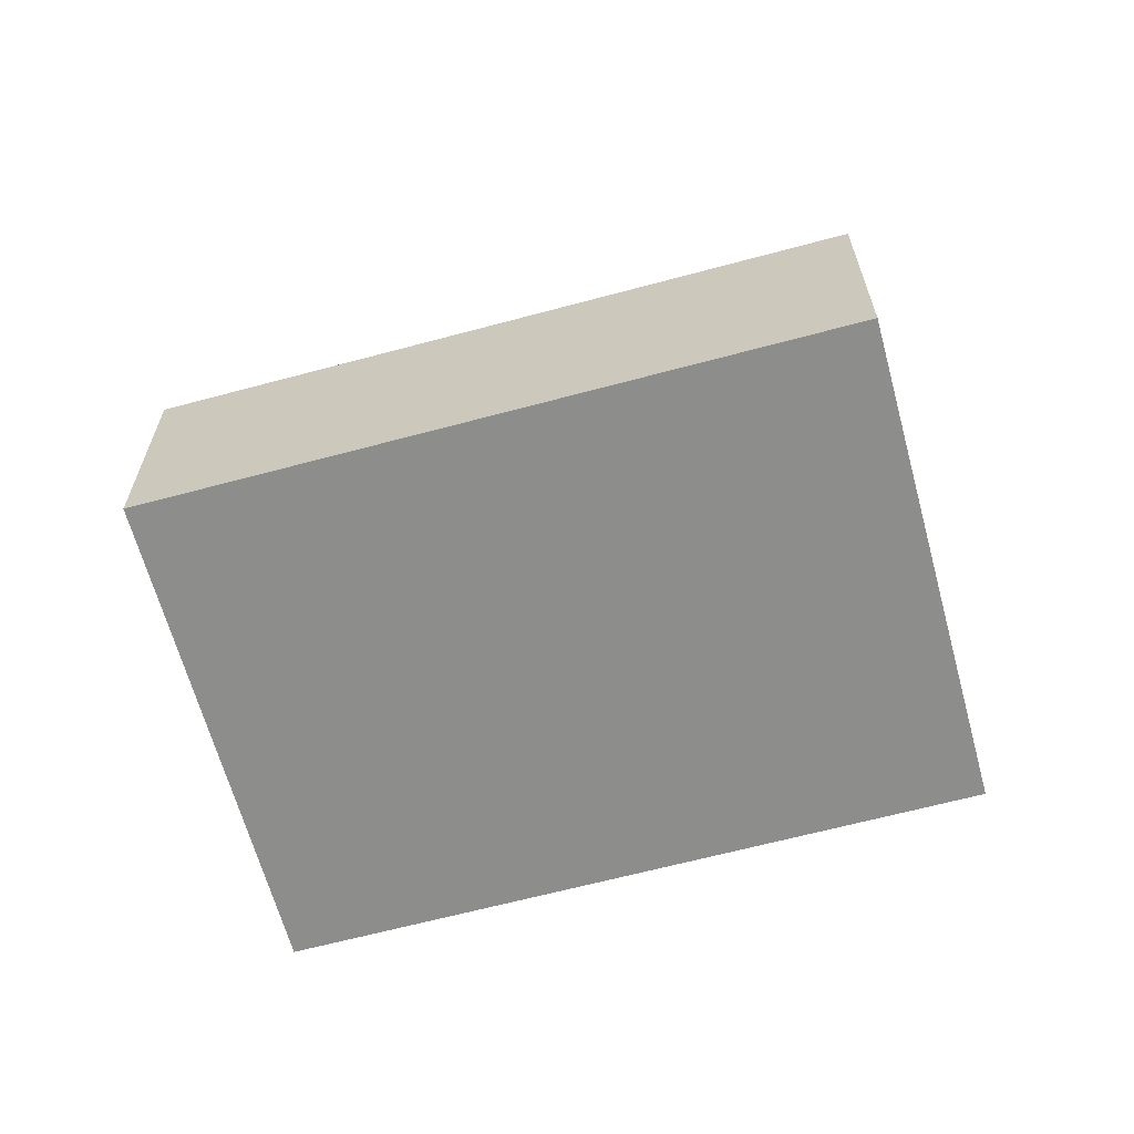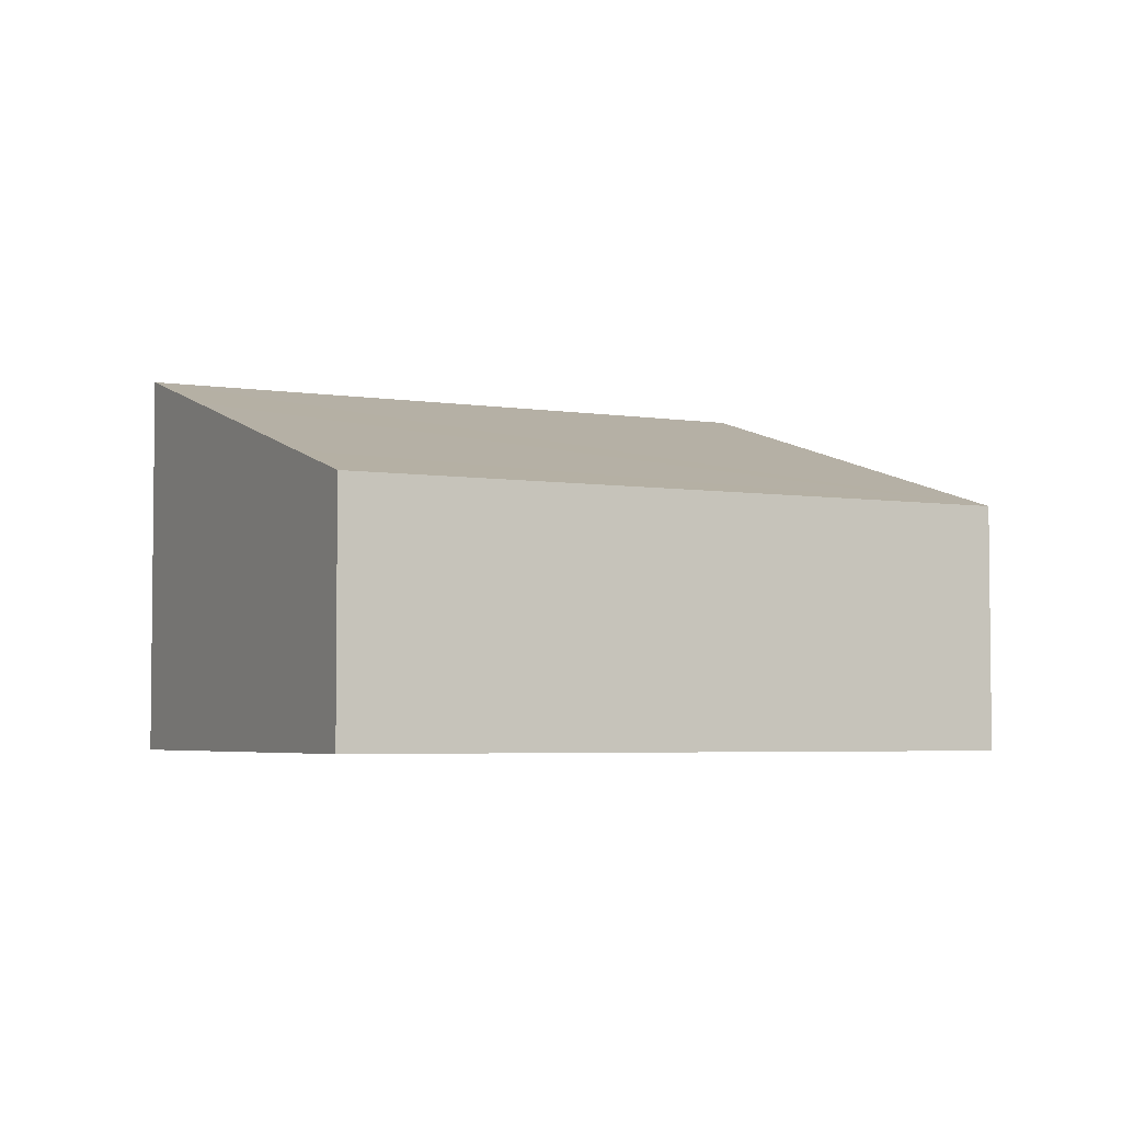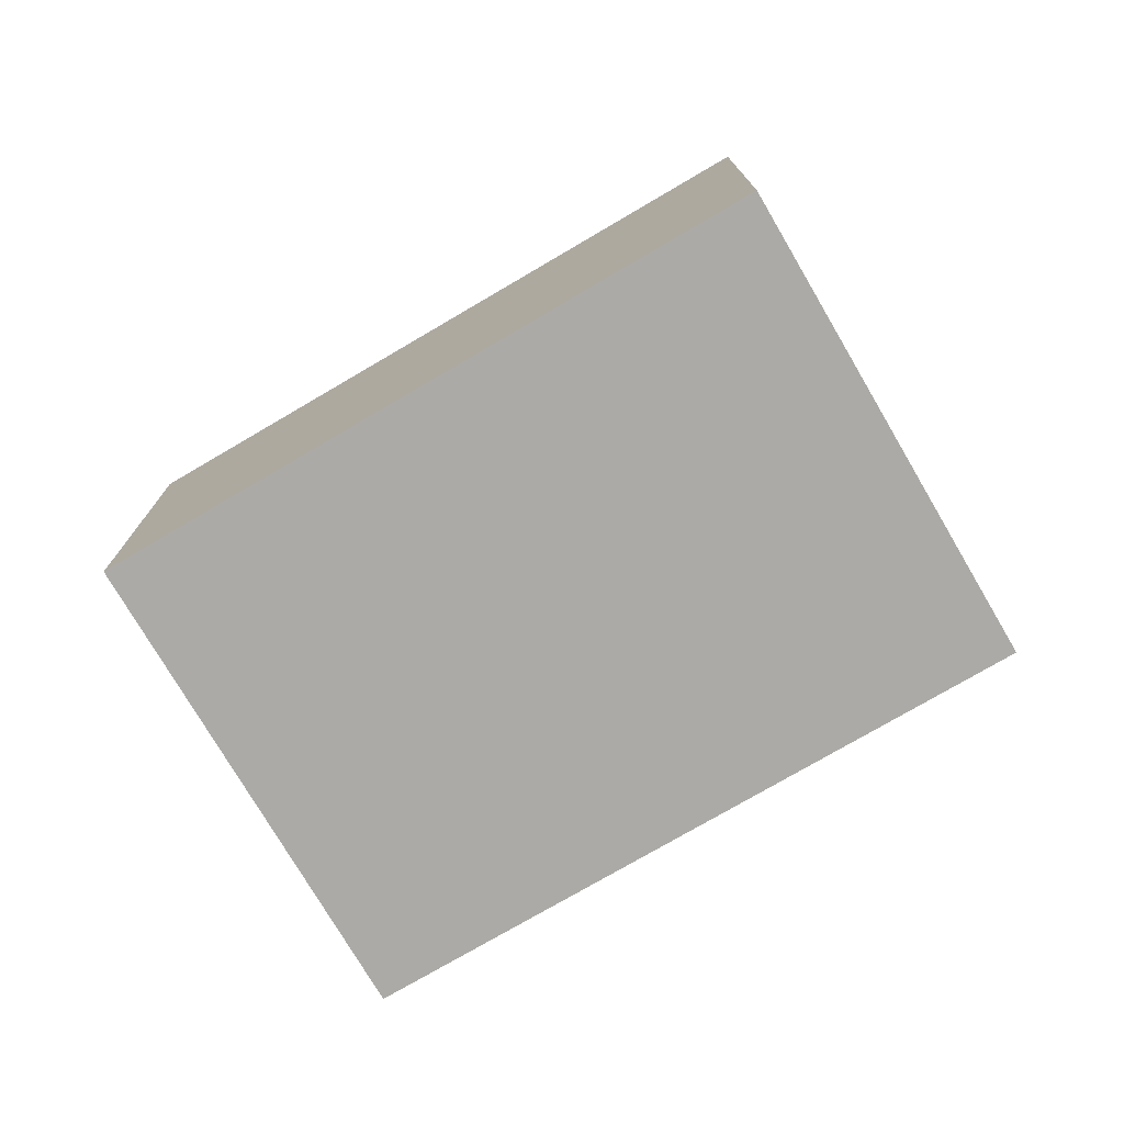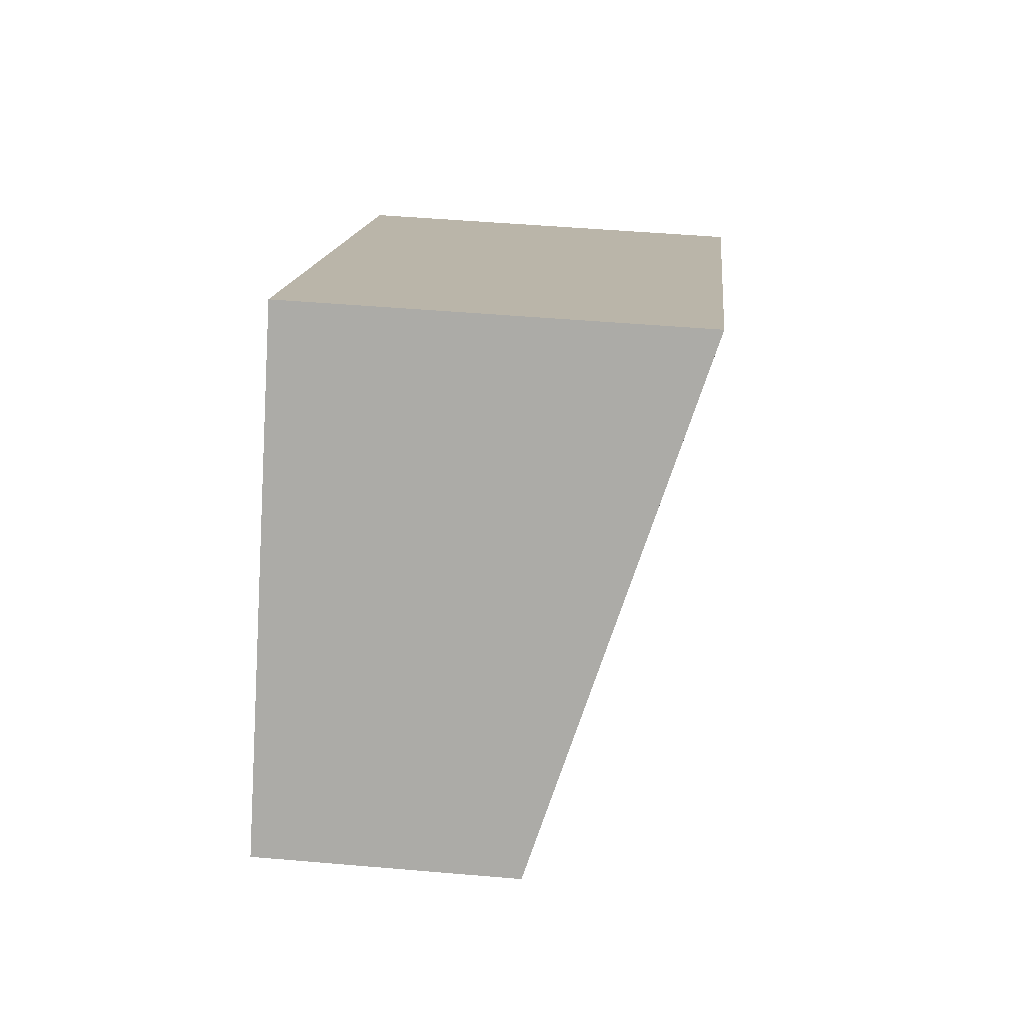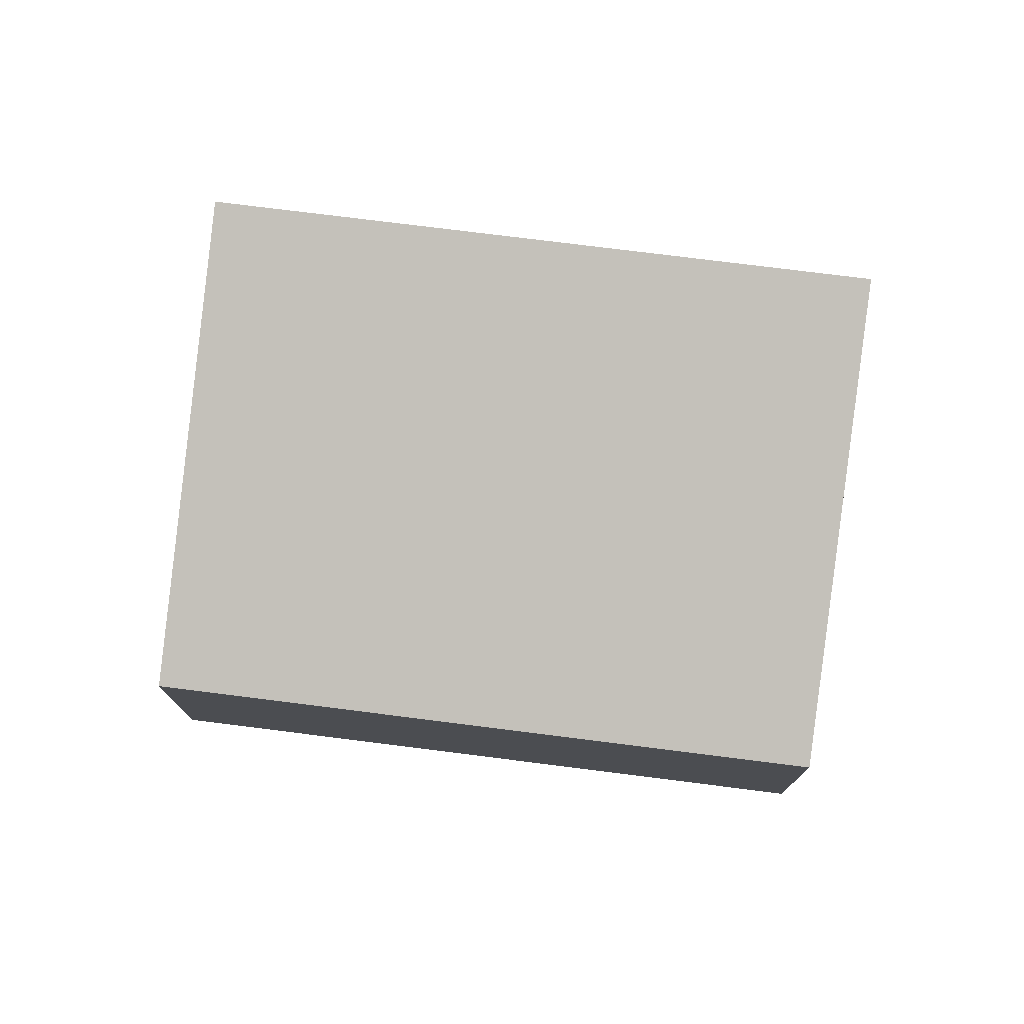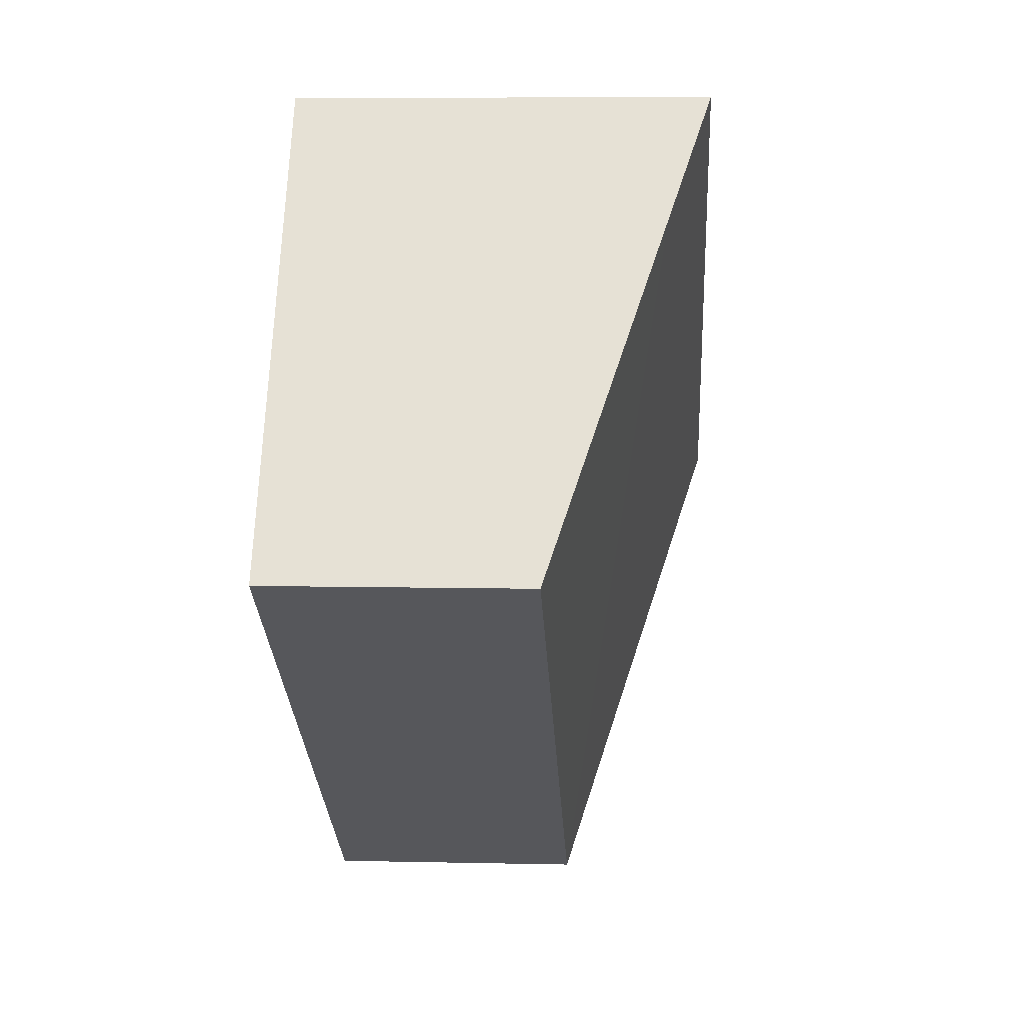
<metadata>
{"format":"obj","ext":"obj","renderer":"f3d","projection":"perspective","resolution":1024,"background":"white","views":[{"elev":-64.5,"azim":160.7,"up":"+Y"},{"elev":-4.1,"azim":117.6,"up":"+Y"},{"elev":-75.8,"azim":-4.1,"up":"+Y"},{"elev":47.5,"azim":95.6,"up":"+Z"},{"elev":76.0,"azim":152.7,"up":"+Y"},{"elev":7.3,"azim":93.6,"up":"+Z"}]}
</metadata>
<code>
v  2.103 1.801 -3.062
v  5.962 2.008 0.478
v  6.378 1.801 -0.127
v  4.842 2.568 2.109
v  4.275 2.851 2.935
v  0 2.851 1.746e-16
v  4.275 -1.797e-16 2.935
v  4.842 -1.291e-16 2.109
v  5.962 -2.927e-17 0.478
v  6.378 7.777e-18 -0.127
v  2.103 1.875e-16 -3.062
v  0 0 0
g defaultobject
f 1 2 3
f 2 1 4
f 4 1 5
f 5 1 6
f 7 4 5
f 4 7 2
f 2 7 8
f 2 8 9
f 2 9 3
f 3 9 10
f 10 1 3
f 1 10 11
f 1 12 6
f 12 1 11
f 12 5 6
f 5 12 7
f 9 11 10
f 11 9 12
f 12 9 8
f 12 8 7

</code>
